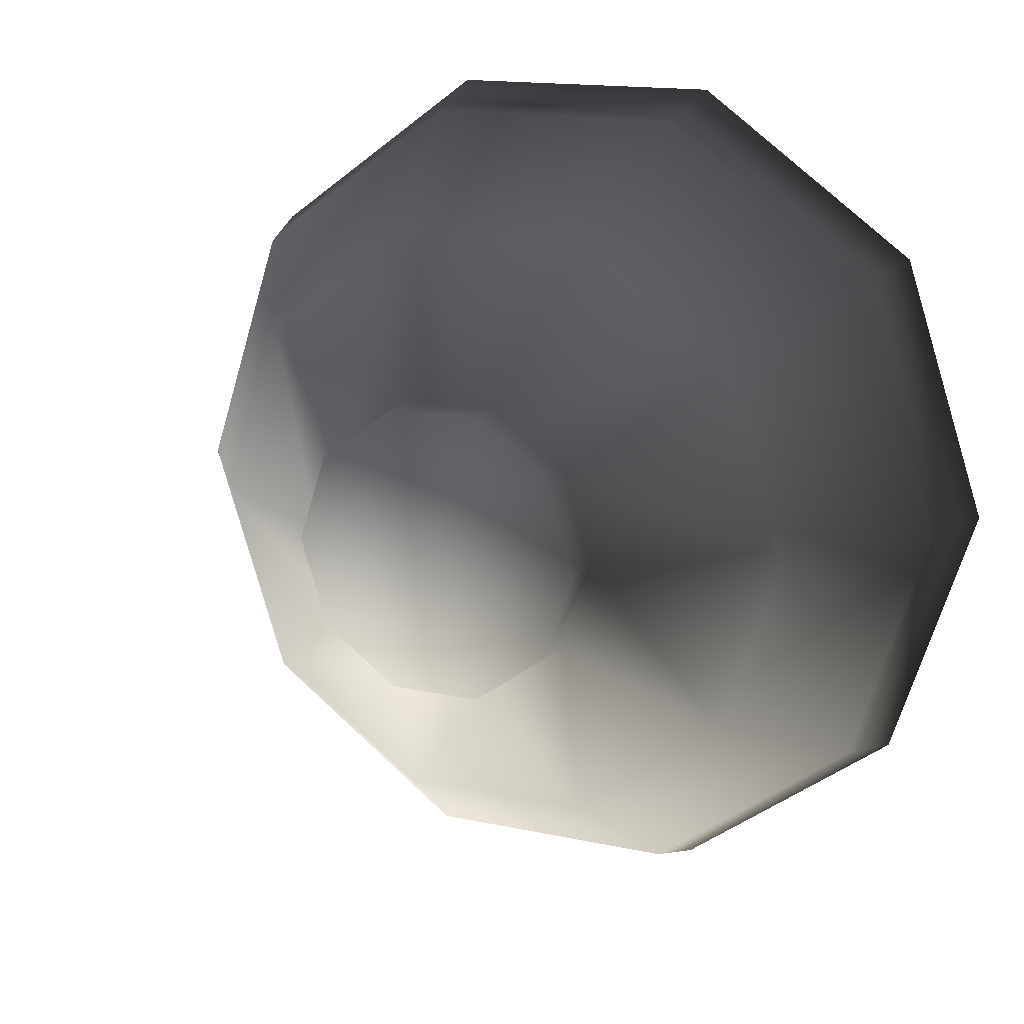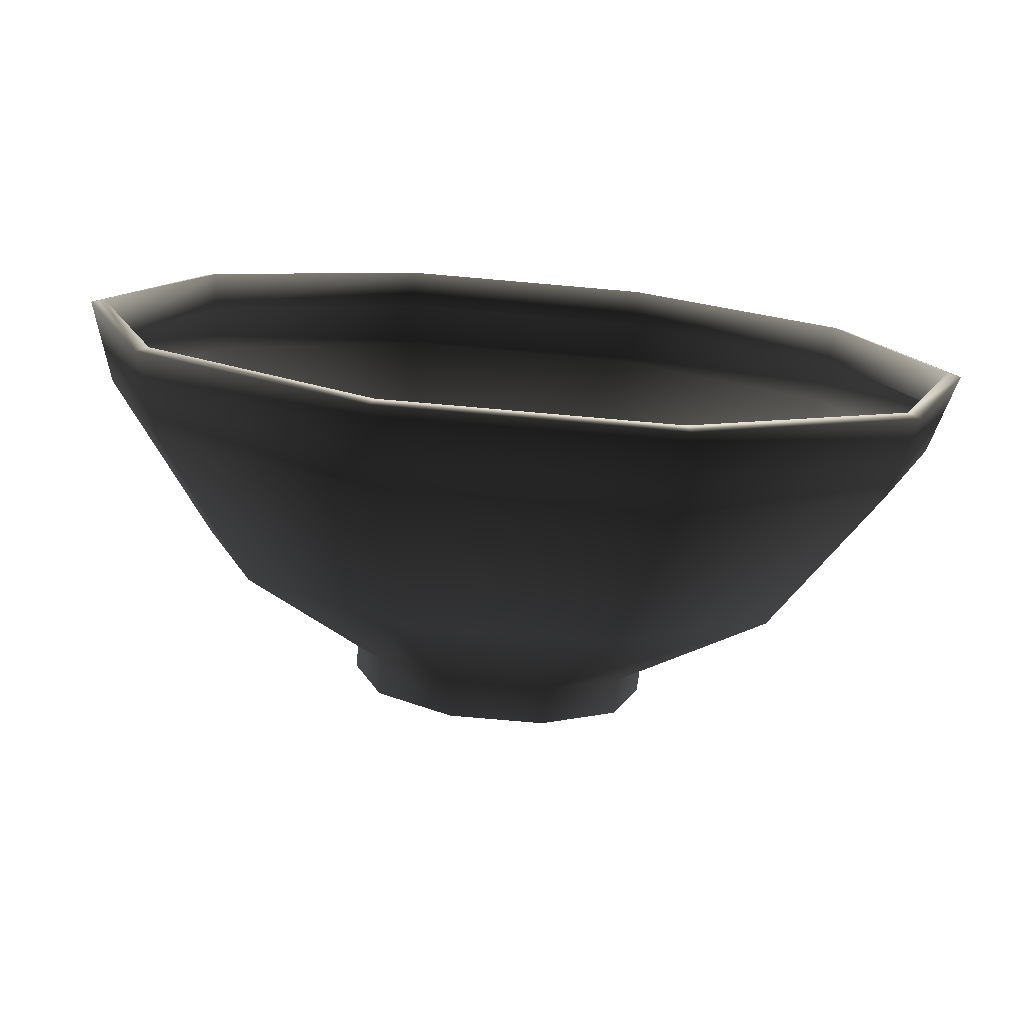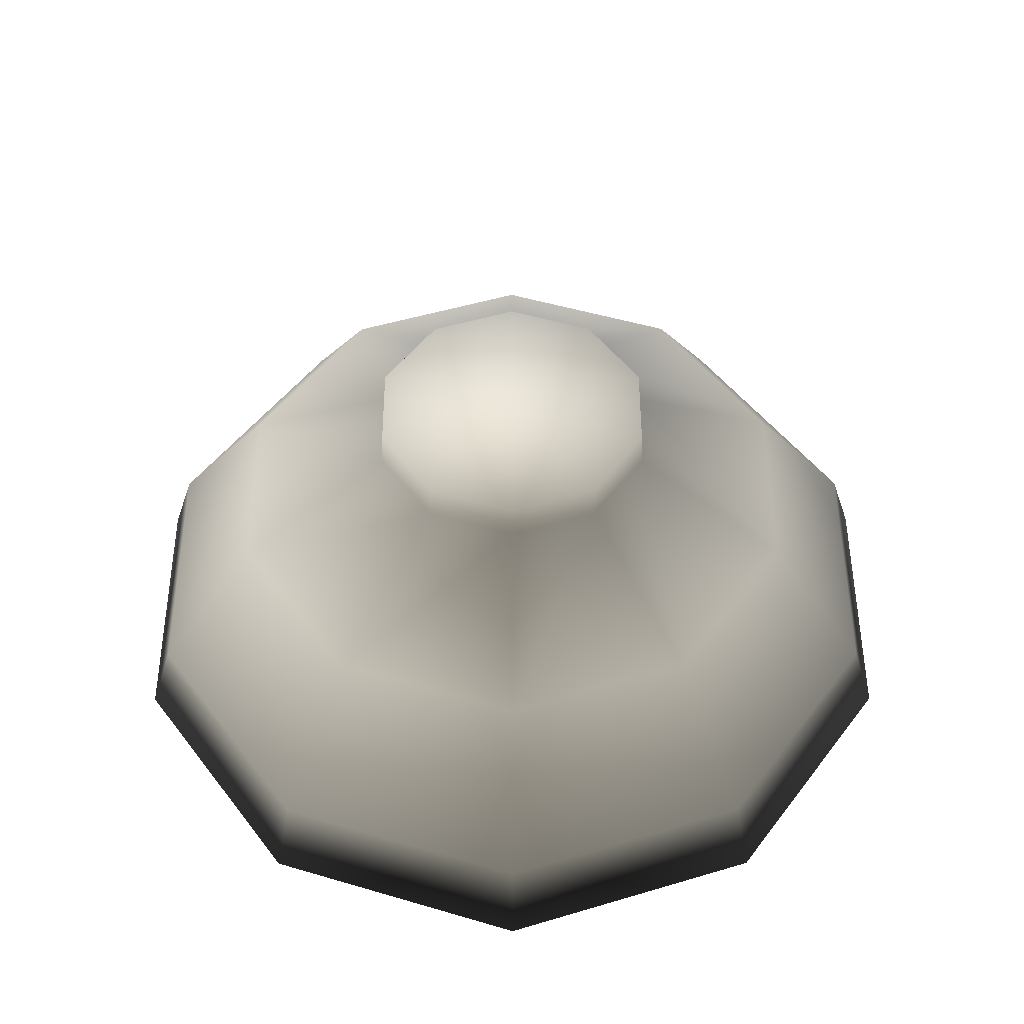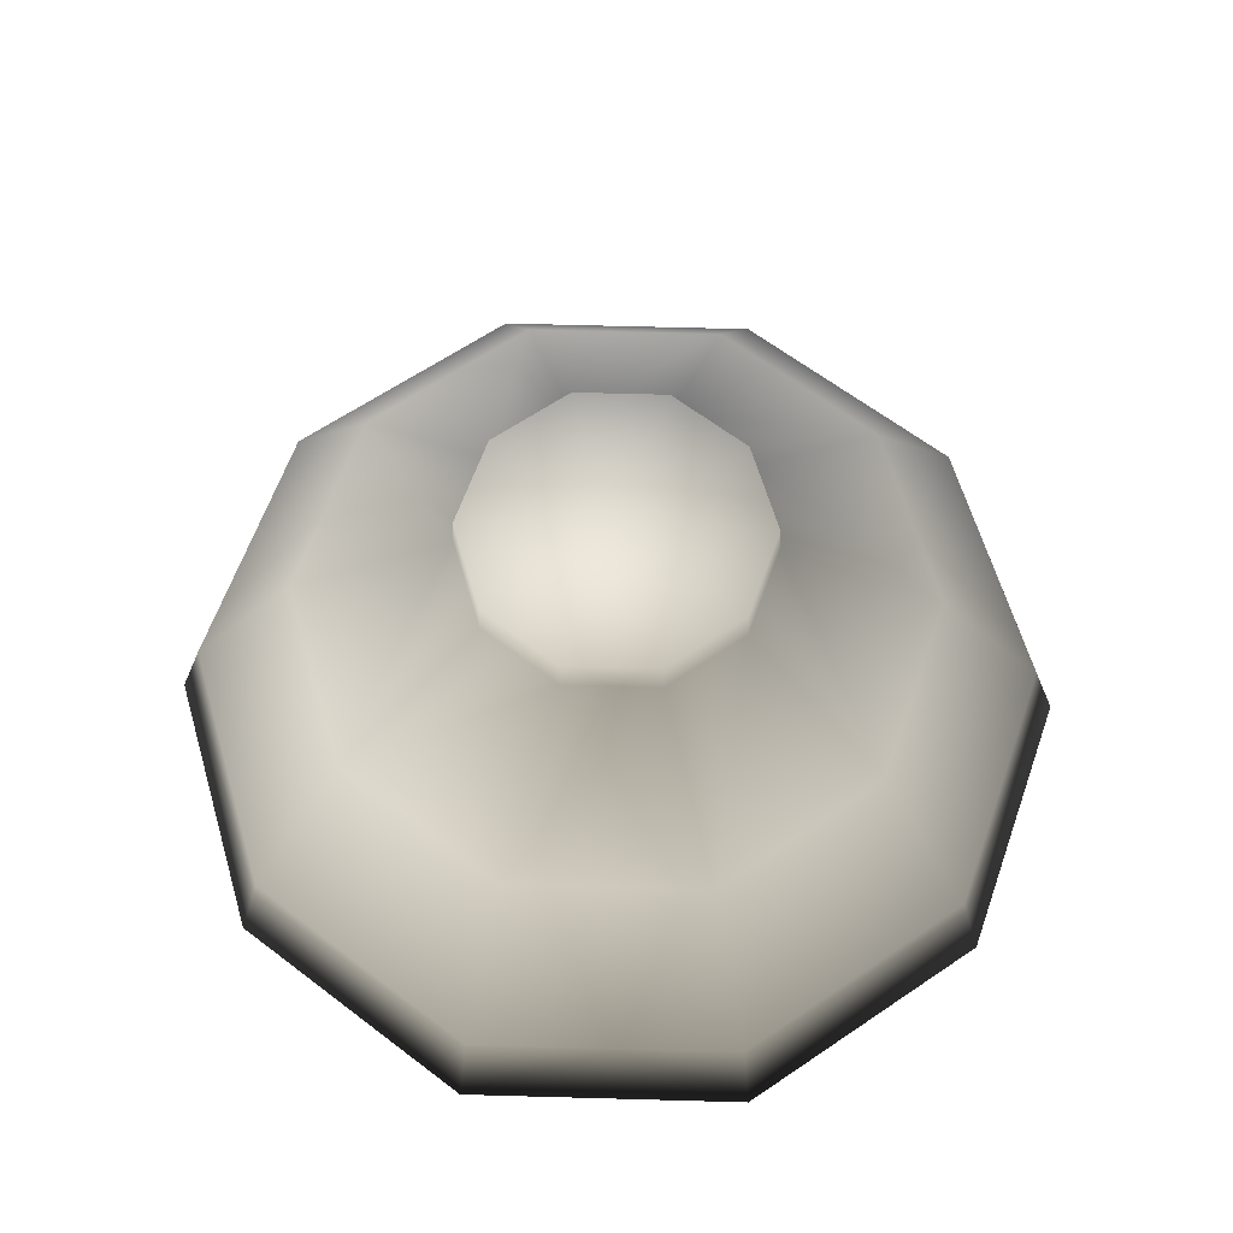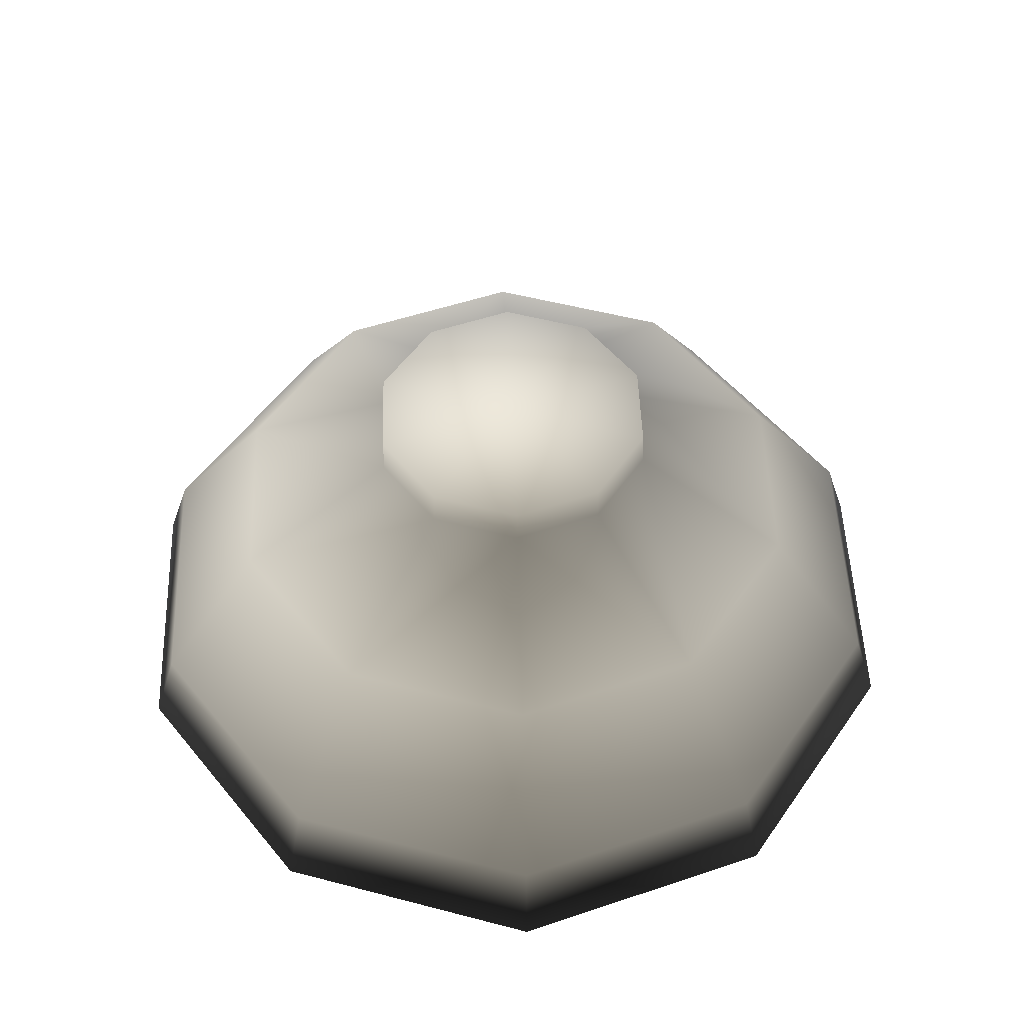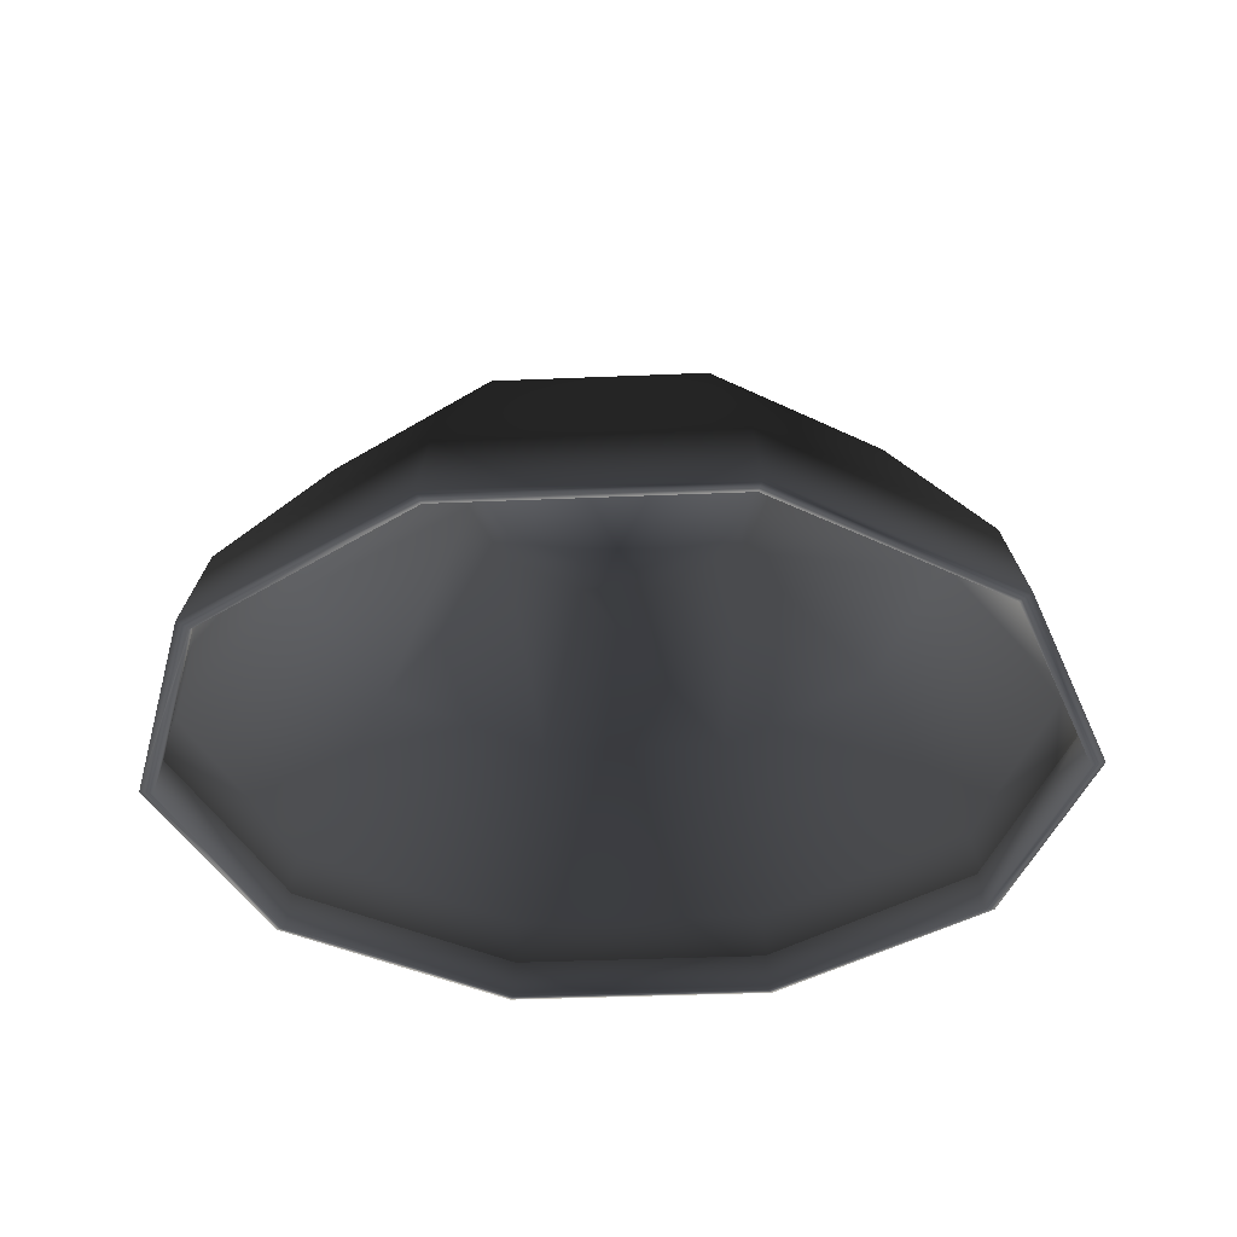
<metadata>
{"format":"obj","ext":"obj","renderer":"f3d","projection":"perspective","resolution":1024,"background":"white","views":[{"elev":15.2,"azim":-155.0,"up":"+Z"},{"elev":-76.8,"azim":-5.0,"up":"+Z"},{"elev":50.4,"azim":161.9,"up":"+Y"},{"elev":63.3,"azim":73.6,"up":"+Y"},{"elev":51.6,"azim":-20.1,"up":"+Y"},{"elev":-36.5,"azim":-140.8,"up":"+Y"}]}
</metadata>
<code>
v 0.01088 -0.02403 0.03349
v 0.01155 -0.03072 0.03555
v -0.01155 -0.03072 0.03555
v -0.01088 -0.02403 0.03349
v -0.008053 -0.01159 0.02478
v 0.008053 -0.01159 0.02478
v -0.00388 -0.003376 0.01194
v 0.00388 -0.003376 0.01194
v -0.02108 -0.01159 0.01532
v -0.02849 -0.02403 0.0207
v 0.02849 -0.02403 0.0207
v 0.03024 -0.03072 0.02197
v 0.02108 -0.01159 0.01532
v -0.003838 -0.0003618 0.01181
v 0.003838 -0.0003618 0.01181
v -0.01005 -0.0003618 0.007301
v -0.01016 -0.003376 0.00738
v 0.01016 -0.003376 0.00738
v 0.01005 -0.0003618 0.007301
v -0.03024 -0.03072 0.02197
v -0.02849 -0.02403 0.0207
v -0.01088 -0.02403 0.03349
v -0.01155 -0.03072 0.03555
v -0.02108 -0.01159 0.01532
v -0.01016 -0.003376 0.00738
v -0.00388 -0.003376 0.01194
v -0.02606 -0.01159 1.334e-07
v -0.02849 -0.02403 0.0207
v -0.03521 -0.02403 1.351e-07
v -0.01256 -0.003376 1.323e-07
v -0.02108 -0.01159 -0.01532
v -0.02849 -0.02403 -0.0207
v -0.01016 -0.003376 -0.00738
v -0.008053 -0.01159 -0.02478
v -0.01088 -0.02403 -0.03349
v -0.00388 -0.003376 -0.01194
v 0.008053 -0.01159 -0.02478
v 0.01088 -0.02403 -0.03349
v 0.00388 -0.003376 -0.01194
v 0.02108 -0.01159 -0.01532
v 0.02849 -0.02403 -0.0207
v -0.02108 -0.01159 0.01532
v -0.00388 -0.003376 0.01194
v -0.008053 -0.01159 0.02478
v -0.03738 -0.03072 1.36e-07
v -0.03521 -0.02403 1.351e-07
v -0.02849 -0.02403 0.0207
v -0.03024 -0.03072 0.02197
v -0.03024 -0.03072 -0.02197
v -0.02849 -0.02403 -0.0207
v -0.01155 -0.03072 -0.03555
v -0.01088 -0.02403 -0.03349
v 0.01155 -0.03072 -0.03555
v 0.01088 -0.02403 -0.03349
v -0.01088 -0.02403 -0.03349
v -0.01155 -0.03072 -0.03555
v 0.03024 -0.03072 -0.02197
v 0.02849 -0.02403 -0.0207
v 0.02108 -0.01159 -0.01532
v 0.01016 -0.003376 -0.00738
v 0.00388 -0.003376 -0.01194
v 0.008053 -0.01159 -0.02478
v 0.02606 -0.01159 1.334e-07
v 0.02849 -0.02403 -0.0207
v 0.03521 -0.02403 1.351e-07
v 0.01256 -0.003376 1.323e-07
v 0.02108 -0.01159 0.01532
v 0.02849 -0.02403 0.0207
v 0.01016 -0.003376 0.00738
v 0.008053 -0.01159 0.02478
v 0.00388 -0.003376 0.01194
v 0.03738 -0.03072 1.36e-07
v 0.03521 -0.02403 1.351e-07
v 0.02849 -0.02403 -0.0207
v 0.03024 -0.03072 -0.02197
v 0.03024 -0.03072 0.02197
v 0.02849 -0.02403 0.0207
v -0.01155 -0.03072 0.03555
v 0.01155 -0.03072 0.03555
v 0.0112 -0.03097 0.03446
v -0.0112 -0.03097 0.03446
v -0.03024 -0.03072 0.02197
v -0.02932 -0.03097 0.0213
v -0.03738 -0.03072 1.36e-07
v -0.03624 -0.03097 1.36e-07
v -0.03024 -0.03072 -0.02197
v -0.02932 -0.03097 -0.0213
v -0.01155 -0.03072 -0.03555
v -0.0112 -0.03097 -0.03446
v 0.01155 -0.03072 -0.03555
v 0.0112 -0.03097 -0.03446
v 0.03024 -0.03072 -0.02197
v 0.02932 -0.03097 -0.0213
v 0.03738 -0.03072 1.36e-07
v 0.03624 -0.03097 1.36e-07
v 0.03024 -0.03072 0.02197
v 0.02932 -0.03097 0.0213
v 1.623e-07 -7.778e-08 1.319e-07
v 0.003838 -0.0003618 0.01181
v -0.003838 -0.0003618 0.01181
v -0.01005 -0.0003618 0.007301
v -0.01242 -0.0003618 1.319e-07
v -0.01005 -0.0003618 -0.007301
v -0.003838 -0.0003618 -0.01181
v 0.003838 -0.0003618 -0.01181
v 0.01005 -0.0003618 -0.007301
v 0.01242 -0.0003618 1.319e-07
v 0.01005 -0.0003618 0.007301
v -0.0112 -0.03097 0.03446
v 0.0112 -0.03097 0.03446
v 0.01106 -0.02784 0.03403
v -0.01106 -0.02784 0.03403
v -0.02895 -0.02784 0.02103
v -0.02932 -0.03097 0.0213
v 0.02932 -0.03097 0.0213
v 0.02895 -0.02784 0.02103
v -0.03578 -0.02784 1.356e-07
v -0.03624 -0.03097 1.36e-07
v -0.02932 -0.03097 0.0213
v -0.02895 -0.02784 0.02103
v -0.02895 -0.02784 -0.02103
v -0.02932 -0.03097 -0.0213
v -0.01106 -0.02784 -0.03403
v -0.0112 -0.03097 -0.03446
v 0.01106 -0.02784 -0.03403
v 0.0112 -0.03097 -0.03446
v -0.0112 -0.03097 -0.03446
v -0.01106 -0.02784 -0.03403
v 0.02895 -0.02784 -0.02103
v 0.02932 -0.03097 -0.0213
v 0.03578 -0.02784 1.356e-07
v 0.03624 -0.03097 1.36e-07
v 0.02932 -0.03097 -0.0213
v 0.02895 -0.02784 -0.02103
v 0.02895 -0.02784 0.02103
v 0.02932 -0.03097 0.0213
v -0.01016 -0.003376 0.00738
v -0.01256 -0.003376 1.323e-07
v -0.01242 -0.0003618 1.319e-07
v -0.01005 -0.0003618 0.007301
v -0.01005 -0.0003618 -0.007301
v -0.01016 -0.003376 -0.00738
v -0.003838 -0.0003618 -0.01181
v -0.00388 -0.003376 -0.01194
v -0.00388 -0.003376 -0.01194
v 0.00388 -0.003376 -0.01194
v 0.003838 -0.0003618 -0.01181
v -0.003838 -0.0003618 -0.01181
v 0.01005 -0.0003618 -0.007301
v 0.01016 -0.003376 -0.00738
v 0.01016 -0.003376 -0.00738
v 0.01256 -0.003376 1.323e-07
v 0.01242 -0.0003618 1.319e-07
v 0.01005 -0.0003618 -0.007301
v 0.01005 -0.0003618 0.007301
v 0.01016 -0.003376 0.00738
g Kitchen_2_Bowl_1_2005_7
f 1 3 2
f 1 4 3
f 5 4 1
f 5 1 6
f 7 5 6
f 7 6 8
f 4 5 9
f 4 9 10
f 2 11 1
f 11 6 1
f 2 12 11
f 11 13 6
f 14 7 8
f 14 8 15
f 7 14 16
f 7 16 17
f 18 15 8
f 18 19 15
f 20 22 21
f 20 23 22
f 24 26 25
f 27 24 25
f 28 24 27
f 28 27 29
f 27 25 30
f 29 27 31
f 31 27 30
f 29 31 32
f 31 30 33
f 32 31 34
f 34 31 33
f 32 34 35
f 34 33 36
f 35 34 37
f 37 34 36
f 35 37 38
f 37 36 39
f 38 37 40
f 38 40 41
f 42 44 43
f 45 47 46
f 45 48 47
f 49 45 46
f 49 46 50
f 51 49 50
f 51 50 52
f 53 55 54
f 53 56 55
f 57 53 54
f 57 54 58
f 59 61 60
f 59 62 61
f 63 59 60
f 64 59 63
f 64 63 65
f 63 60 66
f 65 63 67
f 67 63 66
f 65 67 68
f 67 66 69
f 70 67 69
f 70 69 71
f 72 74 73
f 72 75 74
f 76 72 73
f 76 73 77
f 78 80 79
f 78 81 80
f 81 78 82
f 81 82 83
f 83 82 84
f 83 84 85
f 85 84 86
f 85 86 87
f 87 86 88
f 87 88 89
f 89 88 90
f 89 90 91
f 91 90 92
f 91 92 93
f 93 92 94
f 93 94 95
f 95 94 96
f 95 96 97
f 97 96 79
f 97 79 80
f 98 100 99
f 100 98 101
f 101 98 102
f 102 98 103
f 103 98 104
f 104 98 105
f 105 98 106
f 106 98 107
f 107 98 108
f 108 98 99
f 109 111 110
f 109 112 111
f 113 112 109
f 113 109 114
f 111 115 110
f 111 116 115
f 117 119 118
f 117 120 119
f 121 117 118
f 121 118 122
f 123 121 122
f 123 122 124
f 125 127 126
f 125 128 127
f 129 125 126
f 129 126 130
f 131 133 132
f 131 134 133
f 135 131 132
f 135 132 136
f 137 139 138
f 137 140 139
f 138 139 141
f 138 141 142
f 142 141 143
f 142 143 144
f 145 147 146
f 145 148 147
f 146 147 149
f 146 149 150
f 151 153 152
f 151 154 153
f 152 153 155
f 152 155 156

</code>
